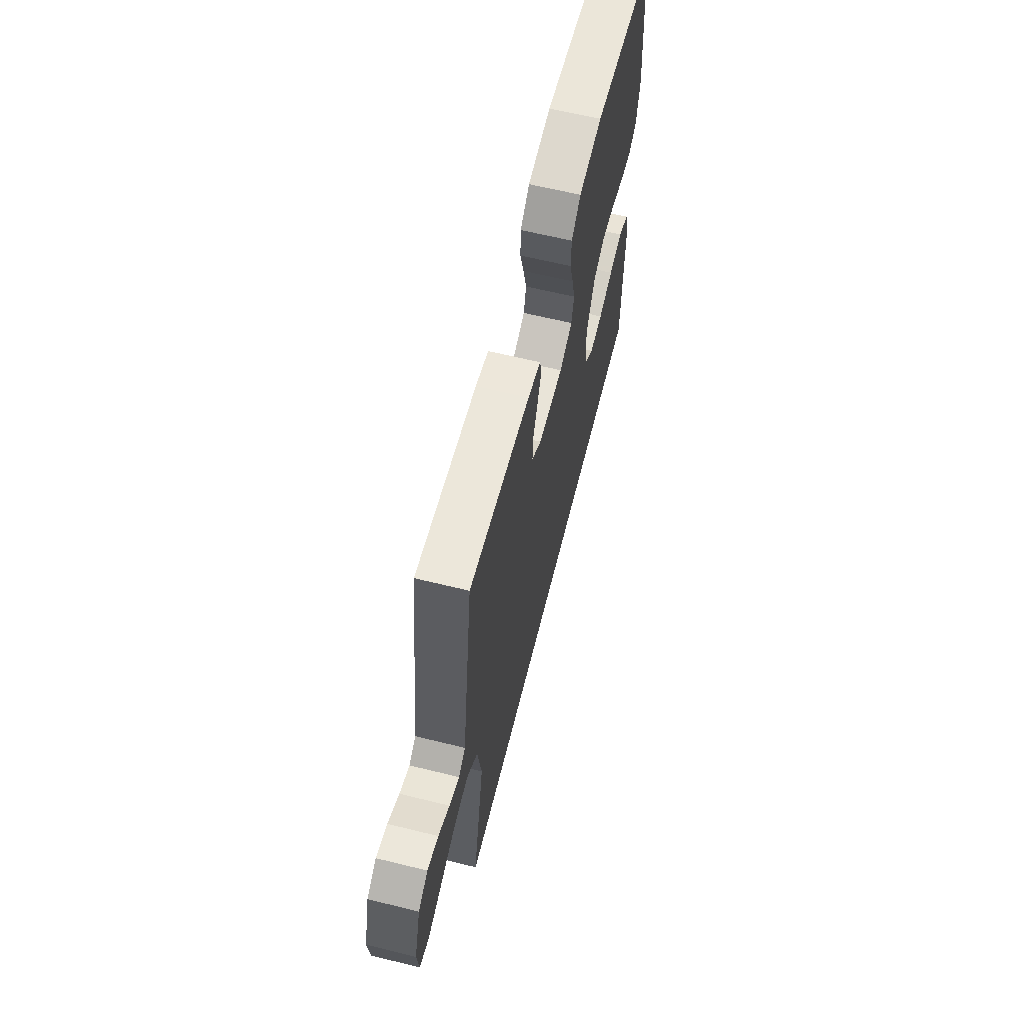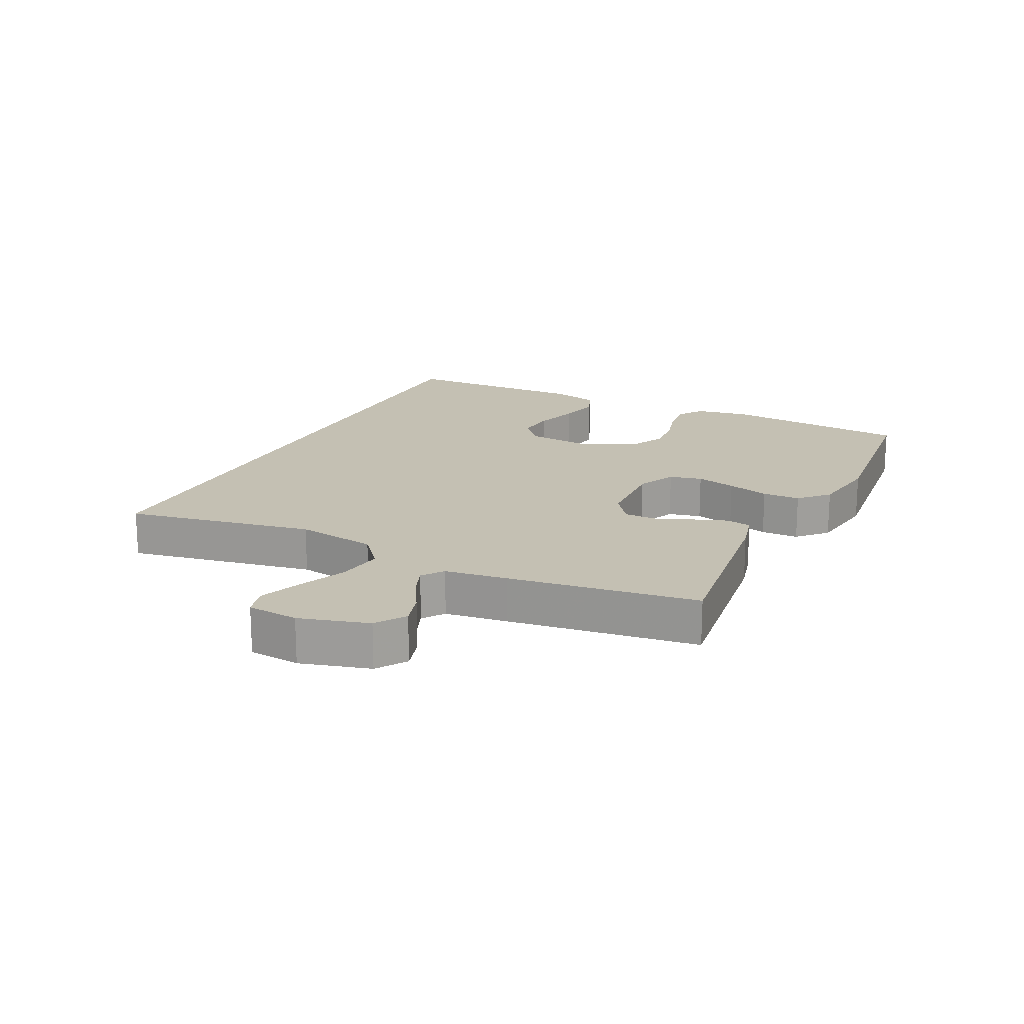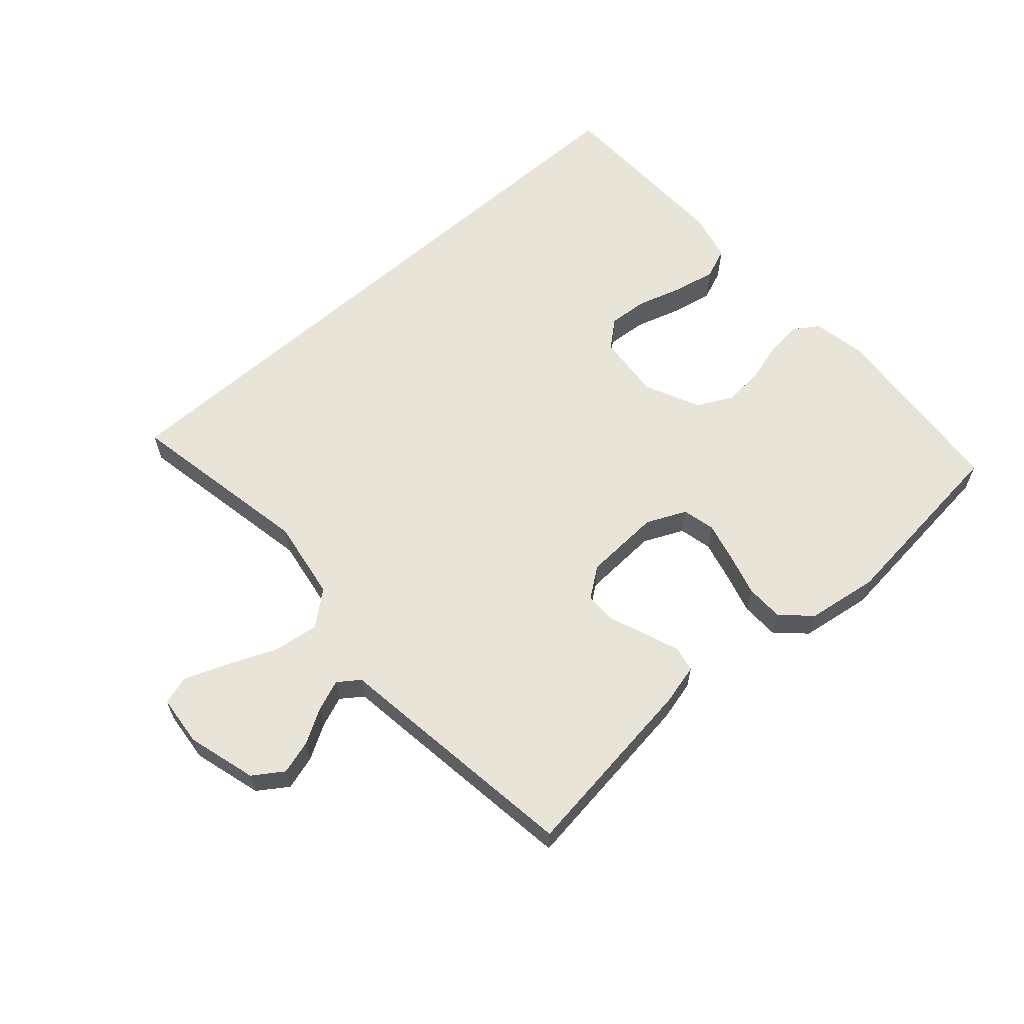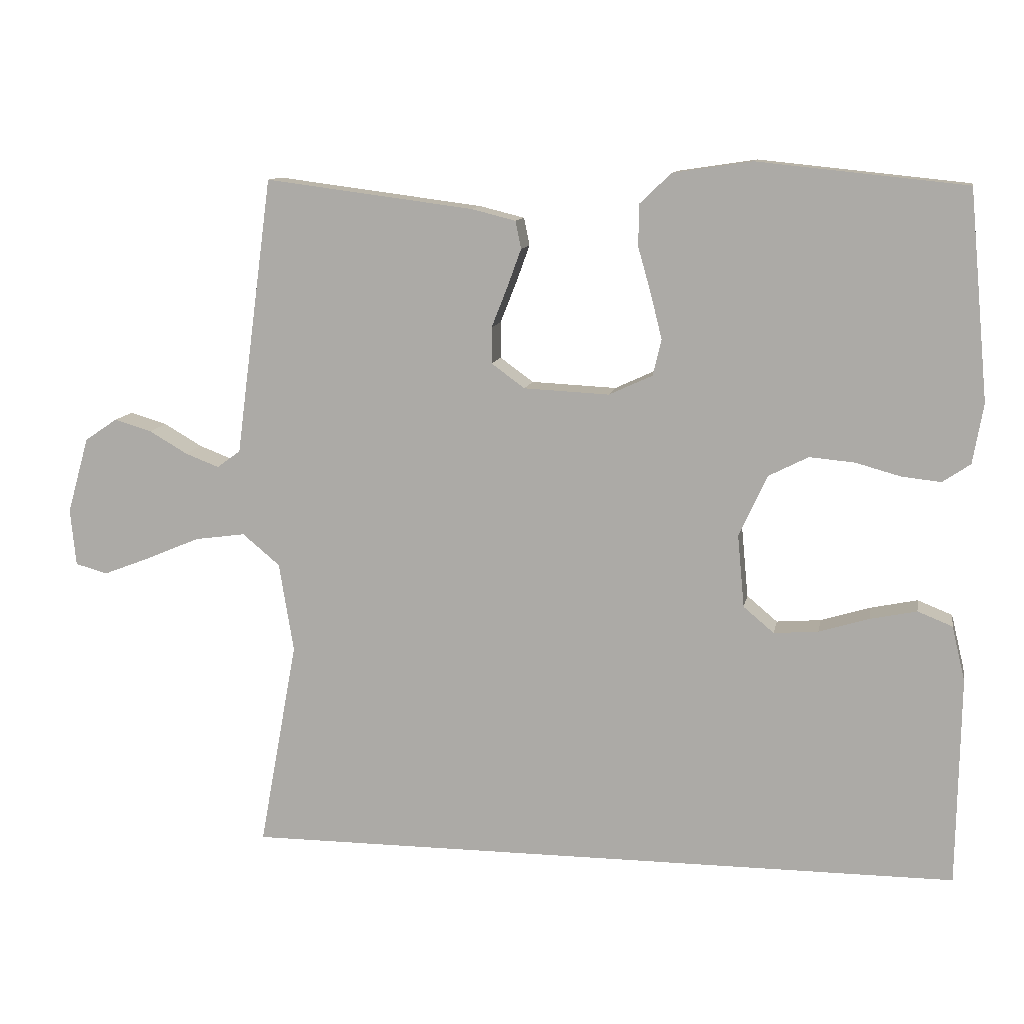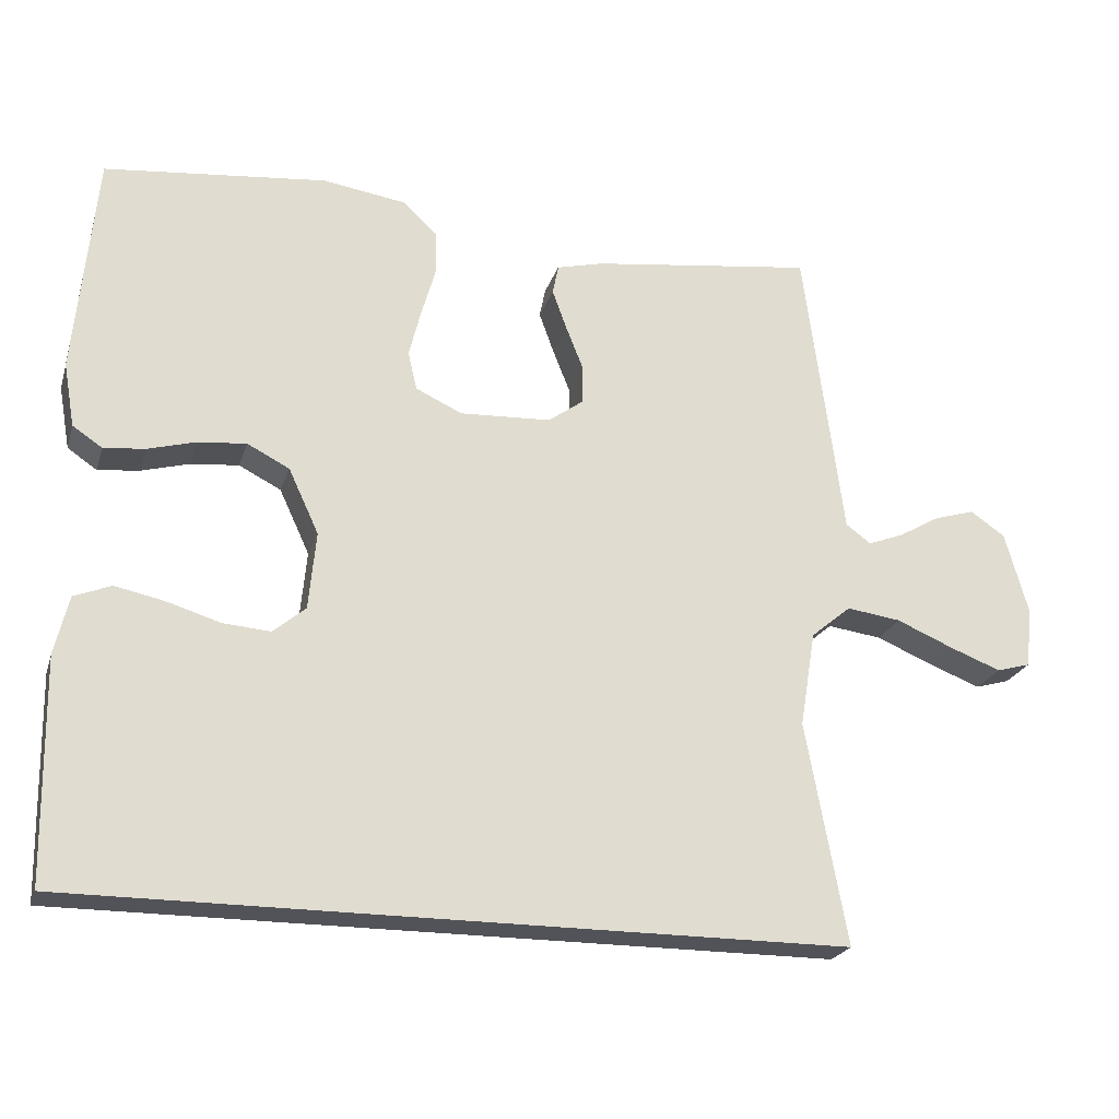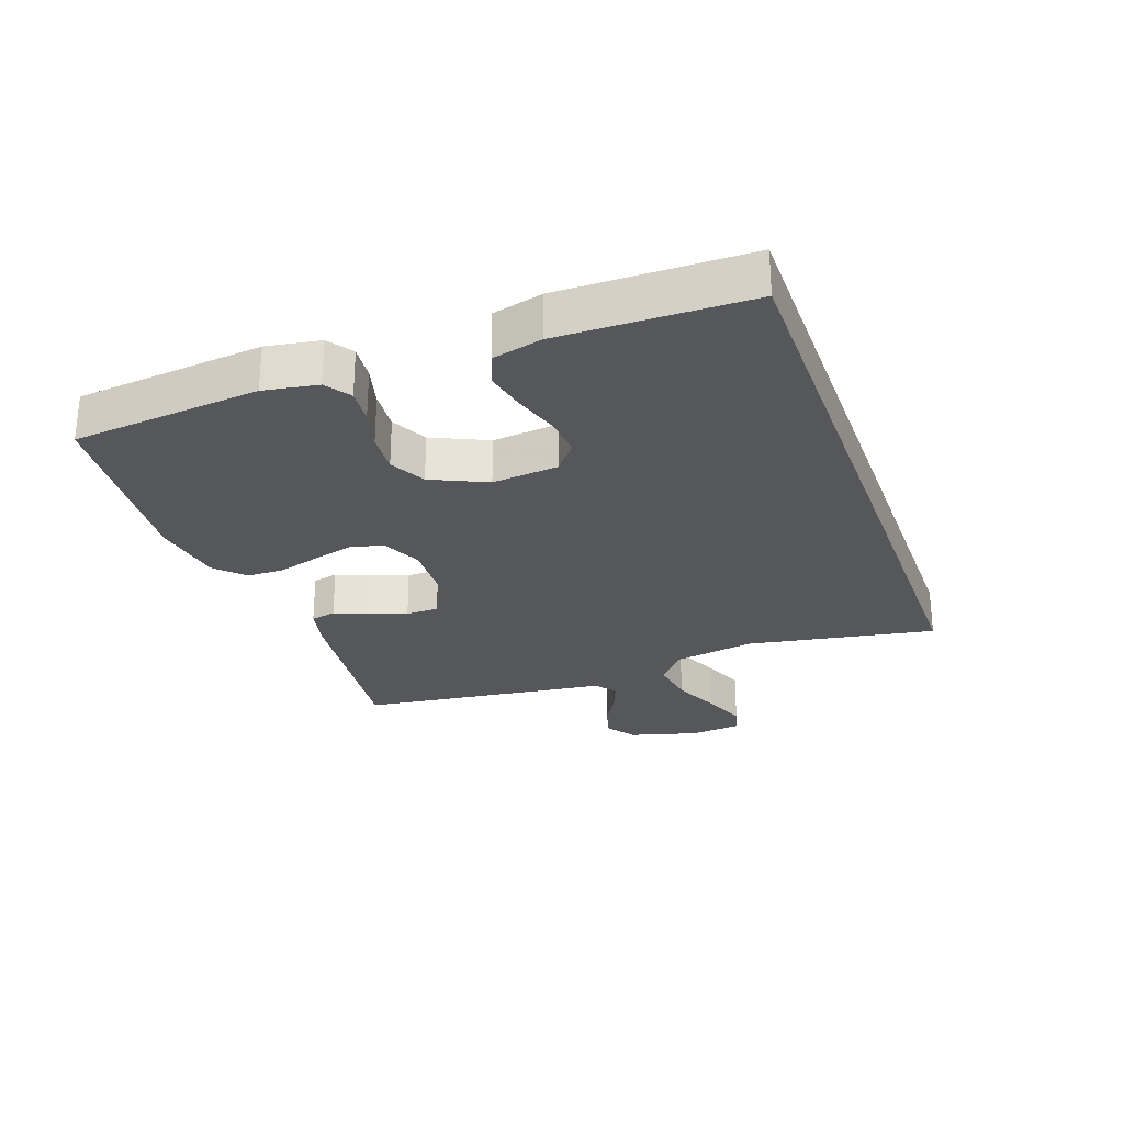
<metadata>
{"format":"obj","ext":"obj","renderer":"f3d","projection":"perspective","resolution":1024,"background":"white","views":[{"elev":63.3,"azim":-76.0,"up":"+Z"},{"elev":18.0,"azim":-63.9,"up":"+Y"},{"elev":61.4,"azim":-41.7,"up":"+Y"},{"elev":11.1,"azim":10.4,"up":"+Z"},{"elev":-22.7,"azim":164.4,"up":"+Z"},{"elev":-27.0,"azim":110.0,"up":"+Y"}]}
</metadata>
<code>
v -0.5 0.07 0.5
v -0.2 0.07 0.461
v -0.136 0.07 0.445
v -0.128 0.07 0.405
v -0.148 0.07 0.35
v -0.171 0.07 0.292
v -0.171 0.07 0.24
v -0.123 0.07 0.205
v 0 0.07 0.199
v 0.063 0.07 0.228
v 0.075 0.07 0.28
v 0.059 0.07 0.344
v 0.04 0.07 0.411
v 0.041 0.07 0.471
v 0.086 0.07 0.514
v 0.2 0.07 0.531
v 0.5 0.07 0.5
v 0.528 0.07 0.2
v 0.513 0.07 0.114
v 0.473 0.07 0.087
v 0.417 0.07 0.093
v 0.352 0.07 0.111
v 0.287 0.07 0.117
v 0.23 0.07 0.088
v 0.189 0.07 0
v 0.199 0.07 -0.105
v 0.243 0.07 -0.142
v 0.307 0.07 -0.137
v 0.379 0.07 -0.115
v 0.446 0.07 -0.101
v 0.496 0.07 -0.121
v 0.515 0.07 -0.2
v 0.51 0.07 -0.5
v -0.53 0.07 -0.5
v -0.475 0.07 -0.2
v -0.496 0.07 -0.071
v -0.55 0.07 -0.026
v -0.623 0.07 -0.036
v -0.701 0.07 -0.069
v -0.769 0.07 -0.095
v -0.815 0.07 -0.082
v -0.823 0.07 0
v -0.792 0.07 0.11
v -0.745 0.07 0.142
v -0.691 0.07 0.126
v -0.636 0.07 0.094
v -0.587 0.07 0.075
v -0.553 0.07 0.1
v -0.54 0.07 0.2
v -0.5 0 0.5
v -0.2 0 0.461
v -0.136 0 0.445
v -0.128 0 0.405
v -0.148 0 0.35
v -0.171 0 0.292
v -0.171 0 0.24
v -0.123 0 0.205
v 0 0 0.199
v 0.063 0 0.228
v 0.075 0 0.28
v 0.059 0 0.344
v 0.04 0 0.411
v 0.041 0 0.471
v 0.086 0 0.514
v 0.2 0 0.531
v 0.5 0 0.5
v 0.528 0 0.2
v 0.513 0 0.114
v 0.473 0 0.087
v 0.417 0 0.093
v 0.352 0 0.111
v 0.287 0 0.117
v 0.23 0 0.088
v 0.189 0 0
v 0.199 0 -0.105
v 0.243 0 -0.142
v 0.307 0 -0.137
v 0.379 0 -0.115
v 0.446 0 -0.101
v 0.496 0 -0.121
v 0.515 0 -0.2
v 0.51 0 -0.5
v -0.53 0 -0.5
v -0.475 0 -0.2
v -0.496 0 -0.071
v -0.55 0 -0.026
v -0.623 0 -0.036
v -0.701 0 -0.069
v -0.769 0 -0.095
v -0.815 0 -0.082
v -0.823 0 0
v -0.792 0 0.11
v -0.745 0 0.142
v -0.691 0 0.126
v -0.636 0 0.094
v -0.587 0 0.075
v -0.553 0 0.1
v -0.54 0 0.2
f 48 49 1 2
f 43 44 45 46
f 43 46 47
f 42 43 47
f 41 42 47
f 38 39 40 41
f 38 41 47
f 37 38 47 48
f 32 33 34 35
f 32 35 36
f 28 29 30 31
f 28 31 32
f 27 28 32
f 19 20 21 22
f 19 22 23
f 18 19 23
f 17 18 23
f 16 17 23 24
f 12 13 14 15
f 11 12 15 16
f 10 11 16 24
f 3 4 5 6
f 48 2 3 6
f 48 6 7
f 37 48 7 8
f 27 32 36 37
f 26 27 37
f 25 26 37 8
f 9 10 24 25
f 8 9 25
f 51 50 98 97
f 95 94 93 92
f 96 95 92
f 96 92 91
f 96 91 90
f 90 89 88 87
f 96 90 87
f 97 96 87 86
f 84 83 82 81
f 85 84 81
f 80 79 78 77
f 81 80 77
f 81 77 76
f 71 70 69 68
f 72 71 68
f 72 68 67
f 72 67 66
f 73 72 66 65
f 64 63 62 61
f 65 64 61 60
f 73 65 60 59
f 55 54 53 52
f 55 52 51 97
f 56 55 97
f 57 56 97 86
f 86 85 81 76
f 86 76 75
f 57 86 75 74
f 74 73 59 58
f 74 58 57
f 1 50 51 2
f 2 51 52 3
f 3 52 53 4
f 4 53 54 5
f 5 54 55 6
f 6 55 56 7
f 7 56 57 8
f 8 57 58 9
f 9 58 59 10
f 10 59 60 11
f 11 60 61 12
f 12 61 62 13
f 13 62 63 14
f 14 63 64 15
f 15 64 65 16
f 16 65 66 17
f 17 66 67 18
f 18 67 68 19
f 19 68 69 20
f 20 69 70 21
f 21 70 71 22
f 22 71 72 23
f 23 72 73 24
f 24 73 74 25
f 25 74 75 26
f 26 75 76 27
f 27 76 77 28
f 28 77 78 29
f 29 78 79 30
f 30 79 80 31
f 31 80 81 32
f 32 81 82 33
f 33 82 83 34
f 34 83 84 35
f 35 84 85 36
f 36 85 86 37
f 37 86 87 38
f 38 87 88 39
f 39 88 89 40
f 40 89 90 41
f 41 90 91 42
f 42 91 92 43
f 43 92 93 44
f 44 93 94 45
f 45 94 95 46
f 46 95 96 47
f 47 96 97 48
f 48 97 98 49
f 49 98 50 1

</code>
